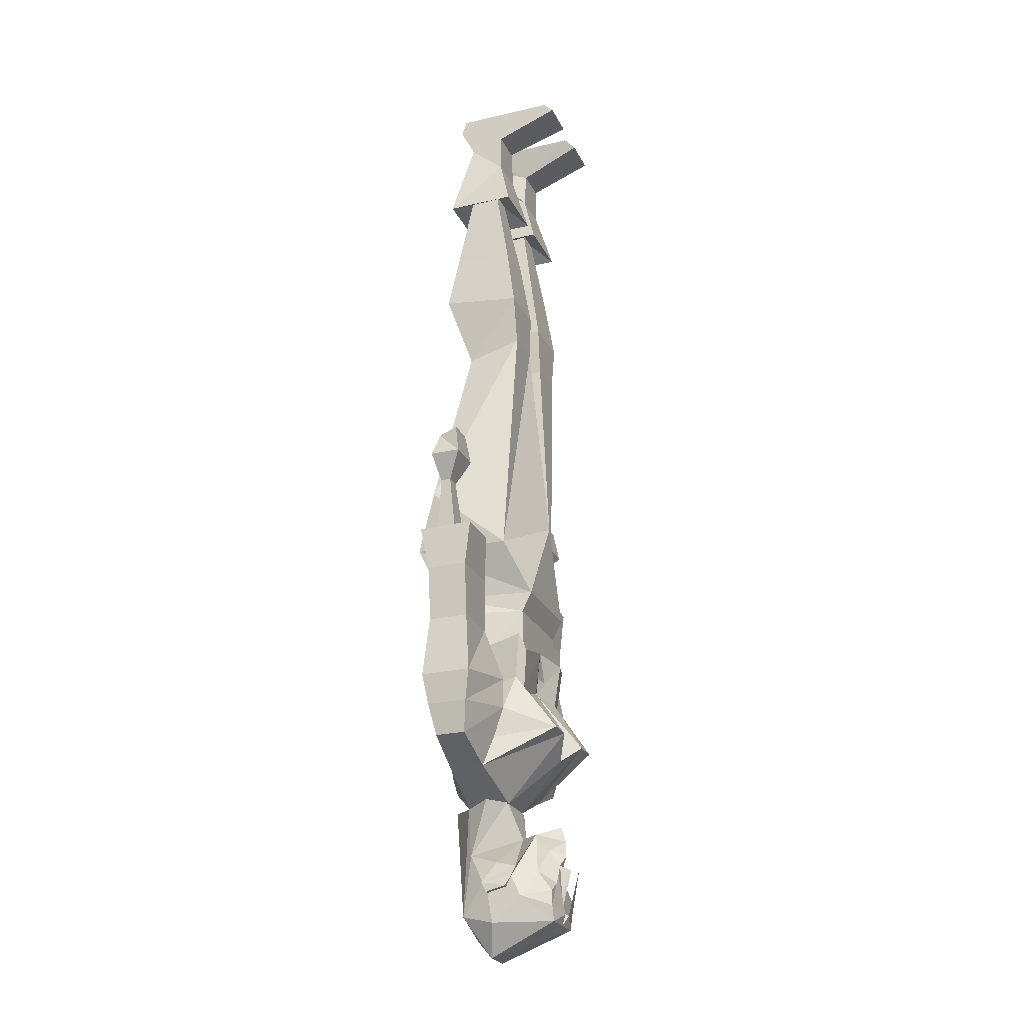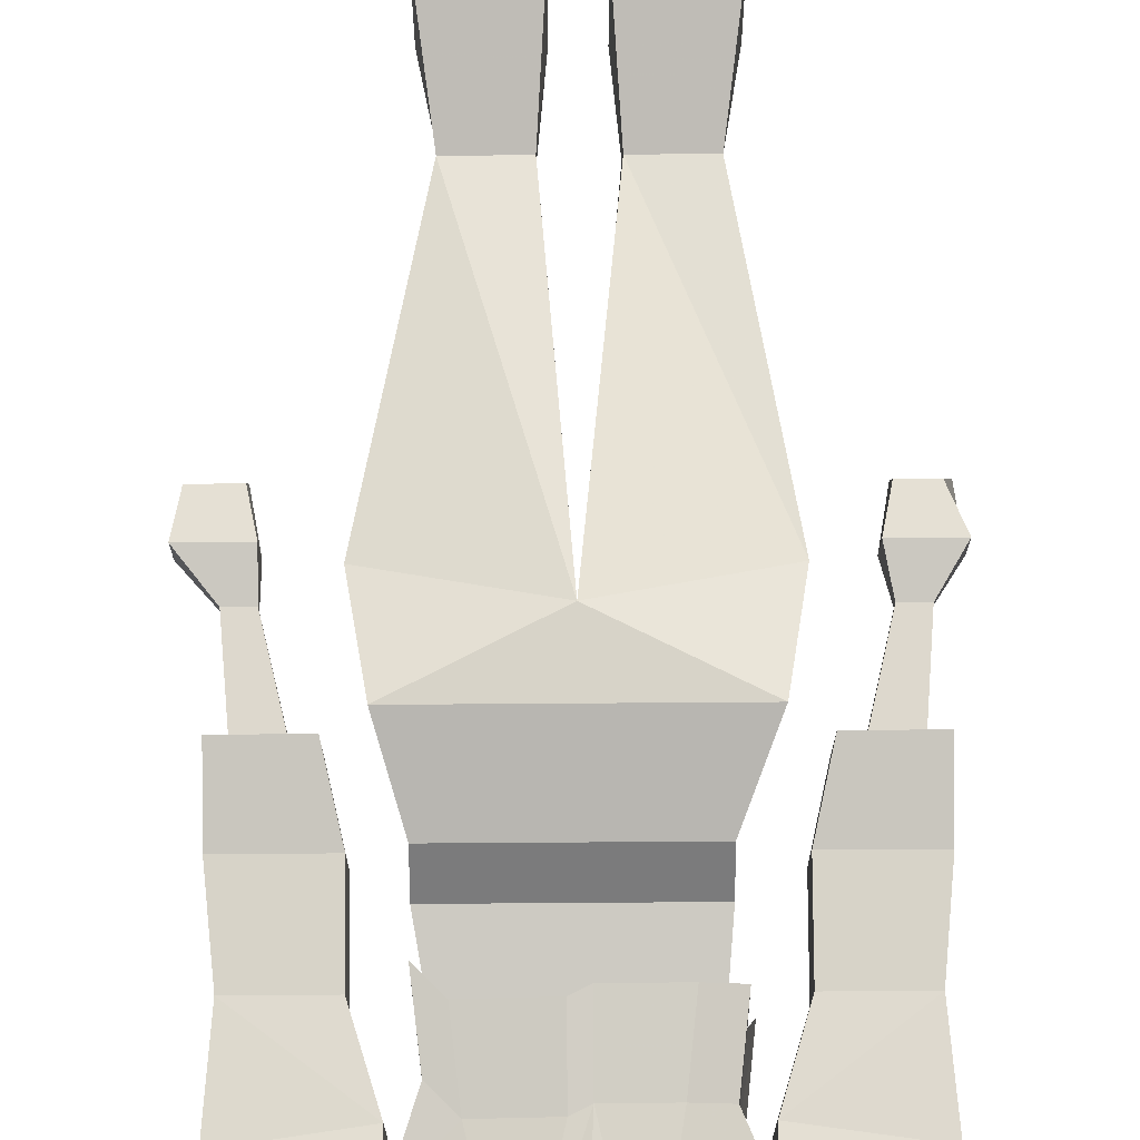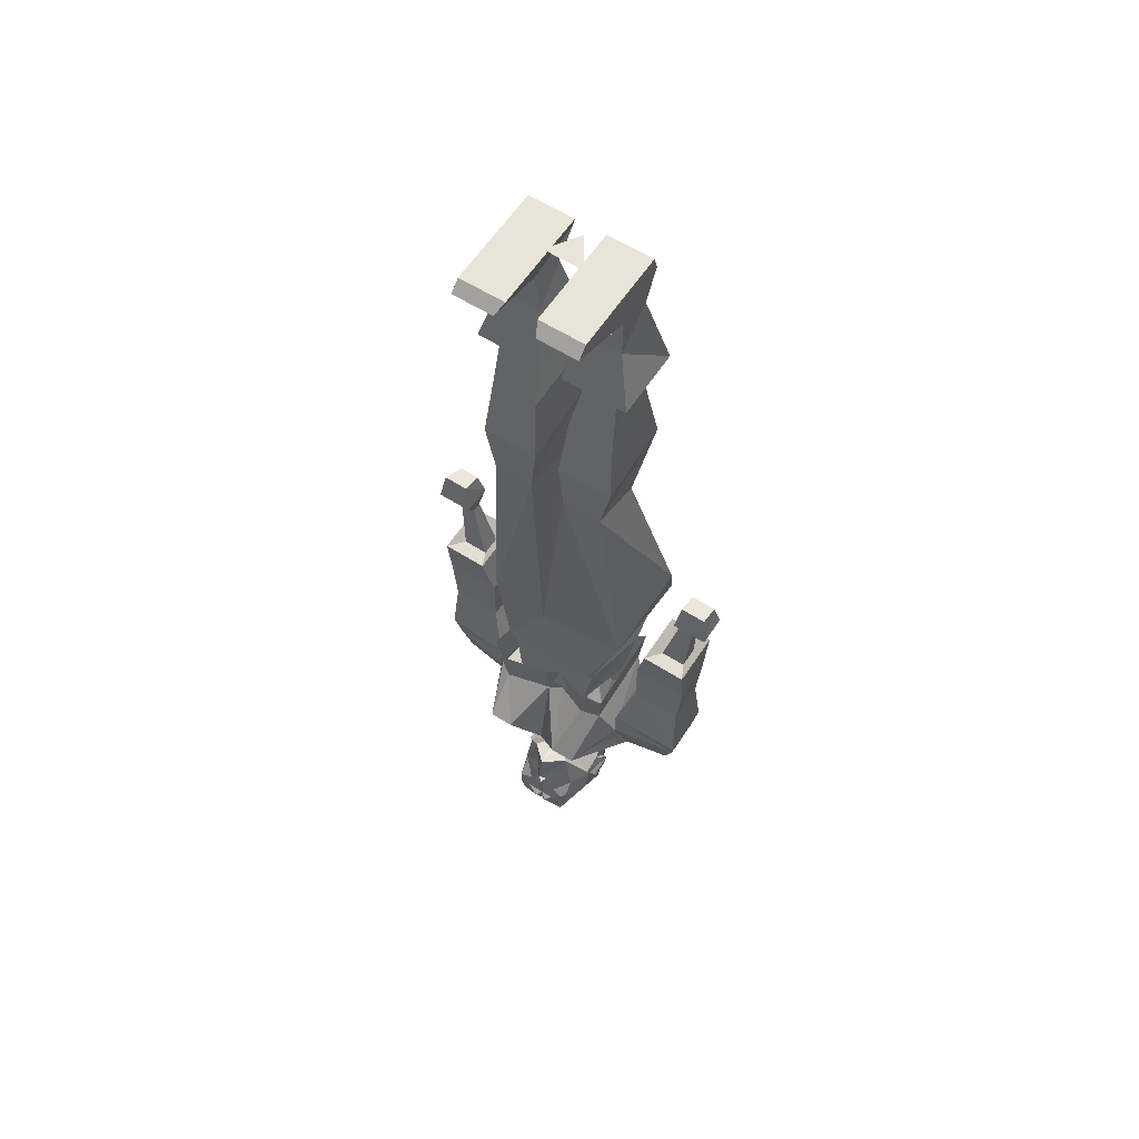
<metadata>
{"format":"obj","ext":"obj","renderer":"f3d","projection":"perspective","resolution":1024,"background":"white","views":[{"elev":-24.5,"azim":110.9,"up":"+Y"},{"elev":76.6,"azim":-0.4,"up":"+Z"},{"elev":60.0,"azim":-147.0,"up":"+Y"}]}
</metadata>
<code>
v -0.04688 -1.312 0.03906
v -0.07031 -1.305 0
v -0.05469 -1.391 0.03125
v -0.04688 -1.484 0.04688
v 0 -1.305 0.07812
v 0.04688 -1.484 0.04688
v 0.04688 -1.312 0.03906
v 0.05469 -1.391 0.03125
v 0.07031 -1.305 0
v 0.03906 -1.305 -0.02344
v 0.007812 -1.359 -0.03906
v 0.0625 -1.406 -0.01562
v 0.0625 -1.414 -0.04688
v 0.03125 -1.359 -0.07031
v 0 -1.344 -0.1016
v -0.007812 -1.359 -0.03906
v -0.03125 -1.305 -0.02344
v 0.03125 -1.305 -0.02344
v 0.01562 -1.359 0.02344
v 0.03906 -1.312 0.03906
v -0.01562 -1.359 0.02344
v -0.01562 -1.375 0.02344
v 0.01562 -1.375 0.02344
v -0.03906 -1.305 -0.02344
v 0.07031 -1.445 -0.03125
v 0.07031 -1.438 0.007812
v 0.07031 -1.453 0
v 0.0625 -1.453 0
v 0.0625 -1.445 -0.03125
v 0.0625 -1.43 -0.03906
v 0.0625 -1.438 0.007812
v 0.0625 -1.5 -0.007812
v 0.0625 -1.461 -0.05469
v 0.04688 -1.422 -0.07812
v -0.07031 -1.453 0
v -0.07031 -1.438 0.007812
v -0.07031 -1.445 -0.03125
v -0.0625 -1.453 0
v -0.0625 -1.438 0.007812
v -0.0625 -1.406 -0.01562
v -0.0625 -1.414 -0.04688
v -0.0625 -1.43 -0.03906
v -0.0625 -1.445 -0.03125
v -0.0625 -1.5 -0.007812
v -0.03125 -1.359 -0.07031
v -0.04688 -1.422 -0.07812
v -0.0625 -1.461 -0.05469
v -0.03906 -1.5 -0.1016
v -0.02344 -1.547 0.007812
v 0 -1.516 0.03906
v 0.02344 -1.547 0.007812
v 0.03906 -1.5 -0.1016
v 0.04688 -1.477 -0.1016
v 0.04688 -1.453 -0.1016
v 0.02344 -1.438 -0.1016
v 0.007812 -1.406 -0.1016
v 0.01562 -1.383 -0.08594
v 0 -1.367 -0.1094
v 0 -1.391 -0.1094
v -0.01562 -1.383 -0.08594
v -0.007812 -1.406 -0.1016
v -0.02344 -1.438 -0.1016
v -0.04688 -1.453 -0.1016
v -0.04688 -1.477 -0.1016
v -0.007812 -1.484 -0.1094
v 0 -1.5 -0.1016
v 0 -1.516 -0.08594
v 0.02344 -1.445 -0.1016
v 0 -1.453 -0.1016
v 0.01562 -1.469 -0.1016
v 0.01562 -1.477 -0.1016
v 0 -1.477 -0.1016
v -0.01562 -1.477 -0.1016
v -0.01562 -1.469 -0.1016
v -0.02344 -1.445 -0.1016
v 0 -1.414 -0.1172
v 0 -1.445 -0.1094
v 0.007812 -1.484 -0.1094
v 0.03906 -1.43 -0.1094
v -0.0625 -1.398 -0.1094
v 0.08594 -1.086 0.02344
v 0.0625 -1.086 -0.0625
v 0.07031 -0.9922 -0.0625
v 0.09375 -0.9922 0.03906
v -0.08594 -1.086 0.02344
v -0.1016 -0.9922 0.03906
v -0.0625 -1.086 -0.0625
v -0.07812 -0.9922 -0.0625
v -0.07812 -0.9609 -0.07812
v 0.07031 -0.9609 -0.07812
v 0.09375 -0.9609 0.07031
v -0.1016 -0.9609 0.07031
v -0.125 -0.8828 0.1016
v -0.1172 -0.8828 -0.04688
v 0 -0.8203 -0.08594
v 0.1172 -0.8828 -0.04688
v 0.125 -0.8828 0.1016
v 0 -1.273 0.07812
v -0.03906 -1.312 0.03906
v 0.03906 -1.258 0.07031
v 0.007812 -1.117 0.07031
v -0.03906 -1.258 0.07031
v -0.1172 -1.172 0.05469
v -0.07812 -1.266 0.03906
v -0.125 -1.266 0.03906
v 0 -1.234 -0.1016
v -0.03906 -1.203 -0.125
v 0.007812 -1.117 -0.0625
v 0.04688 -1.203 -0.125
v 0.125 -1.266 -0.01562
v 0.125 -1.266 0.03906
v 0.07812 -1.266 0.03906
v 0.1172 -1.172 0.05469
v 0.0625 -1.117 0.07031
v 0.04688 -1.117 0.07031
v 0.04688 -1.047 0.07812
v 0.007812 -1.047 0.07812
v -0.007812 -1.125 0.07031
v -0.07031 -1.125 0.0625
v -0.09375 -1.102 0.0625
v -0.1172 -1.172 -0.04688
v -0.1172 -1.125 -0.04688
v -0.1172 -1.125 0.04688
v -0.2266 -1.141 0.04688
v -0.2188 -1.188 0.03906
v -0.1172 -1.219 0.04688
v -0.2031 -1.234 0.03125
v -0.125 -1.266 -0.01562
v -0.07812 -1.203 -0.125
v -0.0625 -1.117 -0.07031
v -0.01562 -1.109 -0.05469
v -0.01562 -1.039 -0.0625
v 0.007812 -1.047 -0.07031
v 0.08594 -1.141 -0.07031
v 0.08594 -1.203 -0.125
v 0.1016 -1.211 -0.07812
v 0.1172 -1.219 -0.03125
v 0.2031 -1.234 -0.01562
v 0.2031 -1.234 0.03125
v 0.2188 -1.188 0.03906
v 0.1172 -1.219 0.04688
v 0.2266 -1.141 0.04688
v 0.1172 -1.125 0.04688
v 0.1172 -1.125 -0.04688
v 0.1172 -1.172 -0.04688
v 0.09375 -1.117 0.0625
v 0.1016 -1.047 0.07031
v 0.07031 -1.047 0.07812
v 0.2188 -1.188 -0.02344
v -0.1172 -1.219 -0.03125
v -0.09375 -1.211 -0.07812
v -0.09375 -1.117 -0.0625
v -0.1016 -1.047 -0.07031
v -0.07031 -1.047 -0.07812
v 0.1016 -1.117 -0.0625
v 0.09375 -1.133 0
v 0.1016 -1.062 0
v -0.1016 -1.031 0.07031
v 0.09375 -1.07 -0.07812
v 0.1094 -1.047 -0.07031
v -0.07812 -1.055 0.07031
v -0.007812 -1.055 0.07812
v 0.1719 -0.9062 0
v 0.1719 -0.9062 0.03125
v 0.1953 -0.8047 0.02344
v 0.1953 -0.8047 0.007812
v 0.2109 -0.9062 0
v 0.2266 -0.8906 -0.03125
v 0.1562 -0.8906 -0.03125
v 0.1562 -0.8906 0.05469
v 0.2109 -0.9062 0.03125
v 0.2188 -0.8047 0.02344
v 0.2422 -0.7656 0.03125
v 0.1875 -0.7656 0.03125
v 0.1875 -0.7656 -0.01562
v 0.2188 -0.8047 0.007812
v 0.2266 -0.8906 0.05469
v 0.2266 -0.9609 0.03906
v 0.2266 -0.9609 -0.02344
v 0.1406 -0.9609 -0.02344
v 0.1406 -0.9609 0.03906
v 0.2422 -0.7656 -0.01562
v 0.2266 -0.7266 0.02344
v 0.1953 -0.7266 0.02344
v 0.1953 -0.7188 -0.007812
v 0.2344 -0.7188 -0.007812
v -0.2109 -0.9062 0.03125
v -0.1719 -0.9062 0.03125
v -0.1953 -0.8047 0.02344
v -0.2188 -0.8047 0.02344
v -0.2109 -0.9062 0
v -0.2266 -0.8906 0.05469
v -0.1562 -0.8906 0.05469
v -0.1719 -0.9062 0
v -0.1953 -0.8047 0.007812
v -0.1953 -0.7656 -0.01562
v -0.1953 -0.7656 0.03125
v -0.25 -0.7656 0.03125
v -0.2188 -0.8047 0.007812
v -0.1562 -0.8906 -0.03125
v -0.2266 -0.8906 -0.03125
v -0.2266 -0.9609 0.03906
v -0.1406 -0.9609 0.03906
v -0.1406 -0.9609 -0.02344
v -0.25 -0.7656 -0.01562
v -0.2031 -0.7188 -0.007812
v -0.2031 -0.7266 0.02344
v -0.2422 -0.7266 0.02344
v -0.2422 -0.7188 -0.007812
v 0.2266 -1.141 -0.03125
v 0.1406 -1.047 -0.02344
v 0.2188 -1.047 -0.02344
v 0.2188 -1.047 0.03906
v -0.2188 -1.188 -0.02344
v -0.2031 -1.234 -0.01562
v -0.2266 -1.141 -0.03906
v -0.1406 -1.047 -0.02344
v -0.1406 -1.047 0.03906
v -0.2188 -1.047 0.03906
v -0.2188 -1.047 -0.02344
v -0.2266 -0.9609 -0.02344
v 0.1406 -1.047 0.03906
v -0.1406 -0.7891 0.07031
v -0.08594 -0.4922 -0.0625
v -0.02344 -0.4922 -0.0625
v 0 -0.8203 0.1016
v 0.03125 -0.5156 0.02344
v 0.03125 -0.4922 -0.0625
v 0.09375 -0.4922 -0.0625
v 0.1406 -0.7891 0.07031
v -0.08594 -0.5156 0.02344
v -0.1016 -0.3984 0.0625
v -0.1016 -0.4141 -0.0625
v -0.01562 -0.4141 -0.0625
v -0.02344 -0.5156 0.02344
v -0.01562 -0.3984 0.0625
v -0.02344 -0.3125 0.04688
v -0.09375 -0.3125 0.04688
v -0.09375 -0.3125 -0.04688
v -0.02344 -0.3125 -0.04688
v 0.09375 -0.5156 0.02344
v 0.02344 -0.3984 0.0625
v 0.02344 -0.4141 -0.0625
v 0.1094 -0.4141 -0.0625
v 0.1094 -0.3984 0.0625
v 0.1016 -0.3125 0.04688
v 0.03125 -0.3125 0.04688
v 0.1016 -0.3125 -0.04688
v 0.09375 -0.1797 -0.02344
v 0.09375 -0.1875 0.02344
v 0.05469 -0.1875 0.02344
v 0.03125 -0.3125 -0.04688
v 0.05469 -0.1797 -0.02344
v 0.01562 -0.2031 -0.05469
v 0.1172 -0.2031 -0.05469
v 0.1172 -0.2031 0.05469
v 0.01562 -0.2031 0.05469
v -0.04688 -0.1797 -0.02344
v -0.08594 -0.1797 -0.02344
v -0.1172 -0.2031 -0.05469
v -0.01562 -0.2031 -0.05469
v -0.04688 -0.1875 0.02344
v -0.08594 -0.1875 0.02344
v -0.1172 -0.2031 0.05469
v -0.09375 -0.1172 -0.03125
v -0.03125 -0.1172 -0.03125
v -0.01562 -0.2031 0.05469
v -0.03906 -0.07031 0.02344
v -0.09375 -0.07031 0.02344
v -0.09375 -0.02344 0.04688
v -0.09375 -0.05469 -0.03125
v -0.03906 -0.05469 -0.03125
v -0.03125 -0.02344 0.04688
v 0.02344 0 0.03906
v 0.09375 0 0.03906
v 0.09375 0 -0.1172
v 0.02344 0 -0.1172
v 0.03906 -0.05469 -0.03125
v 0.03125 -0.02344 0.04688
v 0.09375 -0.02344 0.04688
v 0.09375 -0.05469 -0.03125
v 0.09375 -0.01562 -0.1328
v 0.03125 -0.01562 -0.1328
v 0.03125 -0.1172 -0.03125
v 0.03906 -0.07031 0.02344
v 0.09375 -0.07031 0.02344
v 0.09375 -0.1172 -0.03125
v -0.09375 0 0.03906
v -0.02344 0 0.03906
v -0.02344 0 -0.1172
v -0.09375 0 -0.1172
v -0.03125 -0.01562 -0.1328
v -0.09375 -0.01562 -0.1328
v 0.03125 0 -0.02344
v -0.03125 0 -0.02344
v 0 0 0.02344
f 1 2 3
f 1 3 4
f 1 4 5
f 5 4 6
f 5 6 7
f 7 6 8
f 7 8 9
f 9 8 10
f 10 8 11
f 11 8 12
f 16 3 24
f 24 3 2
f 28 31 6
f 28 6 32
f 28 32 29
f 29 32 33
f 29 33 30
f 30 33 34
f 30 34 14
f 30 14 13
f 38 43 44
f 38 44 4
f 38 4 39
f 39 4 3
f 39 3 40
f 40 3 16
f 41 45 42
f 42 45 46
f 42 46 47
f 42 47 43
f 43 47 44
f 44 47 48
f 44 48 49
f 44 49 4
f 4 49 50
f 4 50 6
f 6 50 51
f 6 51 32
f 32 51 52
f 32 52 33
f 33 52 53
f 33 53 54
f 33 54 34
f 46 63 47
f 47 63 64
f 47 64 48
f 48 64 65
f 48 65 66
f 48 66 67
f 48 67 49
f 49 67 51
f 49 51 50
f 65 72 66
f 66 72 78
f 66 78 52
f 66 52 67
f 67 52 51
f 6 31 8
f 8 31 12
f 78 53 52
f 53 78 79
f 65 64 80
f 11 12 13
f 11 13 14
f 11 14 15
f 11 15 16
f 11 16 17
f 11 17 18
f 25 26 27
f 25 27 28
f 25 28 29
f 25 29 30
f 25 30 26
f 26 30 13
f 26 13 12
f 26 12 31
f 26 31 27
f 27 31 28
f 35 36 37
f 35 37 38
f 35 38 39
f 35 39 36
f 36 39 40
f 36 40 41
f 36 41 42
f 36 42 37
f 37 42 43
f 37 43 38
f 40 16 41
f 41 16 45
f 34 54 55
f 34 55 56
f 34 56 57
f 34 57 14
f 14 57 58
f 14 58 15
f 15 58 45
f 15 45 16
f 56 59 57
f 58 60 45
f 45 60 46
f 46 60 61
f 46 61 62
f 46 62 63
f 68 69 55
f 68 55 54
f 69 70 71
f 69 71 72
f 69 72 73
f 69 73 74
f 69 75 62
f 69 62 61
f 69 61 76
f 69 76 77
f 69 77 72
f 69 72 77
f 69 77 76
f 69 76 56
f 69 56 55
f 63 74 73
f 63 73 64
f 64 73 65
f 65 73 72
f 63 62 75
f 71 70 54
f 71 54 53
f 71 53 78
f 71 78 72
f 59 56 61
f 59 61 60
f 81 82 83
f 81 83 84
f 81 84 85
f 85 84 86
f 85 86 87
f 87 86 88
f 87 88 82
f 82 88 83
f 106 18 17
f 163 164 165
f 163 165 166
f 163 166 167
f 164 171 172
f 164 172 165
f 165 172 173
f 165 173 174
f 165 174 175
f 165 175 166
f 166 175 176
f 166 176 167
f 167 176 171
f 171 176 172
f 172 176 173
f 173 176 182
f 173 182 183
f 173 183 174
f 174 183 184
f 174 184 185
f 174 185 175
f 175 185 182
f 175 182 176
f 185 186 182
f 182 186 183
f 183 186 184
f 184 186 185
f 187 188 189
f 187 189 190
f 187 190 191
f 188 194 189
f 189 194 195
f 189 195 196
f 189 196 197
f 189 197 198
f 189 198 190
f 190 198 199
f 190 199 191
f 191 199 194
f 199 195 194
f 195 199 196
f 196 199 205
f 196 205 206
f 196 206 197
f 197 206 207
f 197 207 208
f 197 208 198
f 198 208 205
f 198 205 199
f 206 205 209
f 206 209 207
f 207 209 208
f 208 209 205
f 11 18 19
f 19 18 20
f 19 20 21
f 19 21 22
f 19 22 23
f 98 99 20
f 98 20 100
f 98 100 101
f 98 101 102
f 98 102 99
f 99 102 103
f 99 103 104
f 99 104 105
f 99 105 17
f 99 17 16
f 99 16 21
f 99 21 20
f 106 17 107
f 106 107 108
f 106 108 109
f 106 109 18
f 18 109 110
f 18 110 20
f 20 110 111
f 20 111 112
f 20 112 113
f 20 113 100
f 100 113 114
f 100 114 115
f 100 115 101
f 101 118 102
f 102 118 119
f 102 119 103
f 103 119 120
f 103 120 121
f 103 121 122
f 103 122 123
f 103 123 124
f 103 124 125
f 103 125 126
f 103 126 104
f 104 126 105
f 105 126 125
f 105 125 127
f 105 127 128
f 105 128 17
f 17 128 107
f 107 128 129
f 107 129 130
f 107 130 131
f 107 131 108
f 108 134 109
f 109 134 135
f 109 135 110
f 110 135 136
f 110 136 137
f 110 137 138
f 110 138 139
f 110 139 111
f 111 139 140
f 111 140 141
f 111 141 112
f 112 141 113
f 113 141 140
f 113 140 142
f 113 142 143
f 113 143 144
f 113 144 145
f 113 145 146
f 113 146 114
f 135 145 136
f 136 145 137
f 137 145 138
f 138 145 149
f 138 149 140
f 138 140 139
f 128 150 151
f 128 151 129
f 129 151 121
f 129 121 152
f 129 152 130
f 134 155 135
f 135 155 145
f 145 155 156
f 145 156 146
f 152 121 120
f 210 149 144
f 210 142 149
f 149 142 140
f 214 122 121
f 214 121 215
f 214 215 125
f 214 125 124
f 214 124 216
f 214 216 122
f 215 127 125
f 127 215 128
f 128 215 150
f 150 215 121
f 150 121 151
f 149 145 144
f 57 59 58
f 58 59 60
f 68 54 69
f 54 70 69
f 69 74 63
f 69 63 75
f 83 88 89
f 83 89 90
f 83 90 91
f 83 91 84
f 83 84 86
f 83 86 88
f 88 86 92
f 88 92 89
f 91 92 84
f 84 92 86
f 89 92 93
f 89 93 94
f 89 94 95
f 89 95 90
f 90 95 96
f 90 96 97
f 90 97 91
f 91 97 92
f 93 223 94
f 94 223 224
f 94 224 225
f 94 225 95
f 95 225 226
f 95 226 227
f 95 227 228
f 95 228 96
f 96 228 229
f 96 229 230
f 96 230 97
f 97 230 226
f 97 226 93
f 97 93 92
f 226 223 93
f 223 226 231
f 223 231 224
f 225 235 226
f 226 235 231
f 230 227 226
f 227 230 241
f 229 241 230
f 101 115 116
f 101 116 117
f 101 117 118
f 108 131 132
f 108 132 133
f 108 133 134
f 114 146 147
f 114 147 148
f 114 148 115
f 115 148 116
f 130 152 153
f 130 153 154
f 130 154 131
f 131 154 132
f 146 156 157
f 146 157 147
f 152 120 158
f 152 158 153
f 134 133 159
f 134 159 155
f 155 159 160
f 155 160 156
f 156 160 157
f 120 119 161
f 120 161 158
f 119 118 162
f 119 162 161
f 118 117 162
f 210 144 211
f 210 211 212
f 210 212 213
f 210 213 142
f 122 216 217
f 122 217 123
f 123 217 218
f 123 218 219
f 123 219 124
f 124 219 216
f 216 219 220
f 216 220 217
f 213 222 143
f 213 143 142
f 143 222 211
f 143 211 144
f 163 167 168
f 163 168 169
f 163 169 164
f 164 169 170
f 164 170 171
f 167 171 168
f 168 171 177
f 168 177 178
f 168 178 179
f 168 179 180
f 168 180 169
f 169 180 170
f 170 180 181
f 170 181 178
f 170 178 177
f 170 177 171
f 187 191 192
f 187 192 188
f 188 192 193
f 188 193 194
f 191 194 200
f 191 200 201
f 191 201 192
f 192 201 202
f 192 202 193
f 193 202 203
f 193 203 204
f 193 204 200
f 193 200 194
f 221 202 201
f 221 201 204
f 204 201 200
f 217 220 221
f 217 221 204
f 217 204 218
f 218 204 203
f 218 203 219
f 218 219 202
f 218 202 203
f 203 202 219
f 219 202 220
f 219 220 221
f 219 221 202
f 202 221 220
f 178 181 222
f 178 222 213
f 178 213 179
f 179 213 212
f 179 212 180
f 180 212 211
f 180 211 181
f 180 181 222
f 180 222 211
f 211 222 181
f 224 231 232
f 224 232 233
f 224 233 234
f 224 234 225
f 225 234 235
f 231 235 232
f 232 235 236
f 234 236 235
f 227 241 242
f 227 242 228
f 228 242 243
f 228 243 244
f 228 244 229
f 229 244 241
f 241 245 242
f 244 245 241
f 232 236 237
f 232 237 238
f 232 238 233
f 233 238 239
f 233 239 234
f 234 239 240
f 234 240 236
f 242 245 246
f 242 246 247
f 242 247 245
f 245 247 246
f 245 244 248
f 245 248 246
f 247 252 243
f 247 243 242
f 247 242 252
f 252 242 243
f 240 237 236
f 252 248 244
f 252 244 243
f 246 248 249
f 246 249 250
f 246 250 251
f 246 251 247
f 247 251 252
f 249 248 252
f 249 252 253
f 251 253 252
f 258 240 239
f 258 239 259
f 258 262 237
f 258 237 240
f 237 262 263
f 237 263 238
f 238 263 239
f 239 263 259
f 249 253 254
f 249 254 255
f 249 255 250
f 250 255 256
f 250 256 251
f 251 256 257
f 251 257 253
f 258 259 260
f 258 260 261
f 258 261 262
f 259 263 264
f 259 264 260
f 260 264 265
f 260 265 261
f 261 265 266
f 261 266 267
f 261 267 262
f 262 267 263
f 263 267 264
f 264 267 268
f 264 268 269
f 264 269 265
f 265 269 270
f 265 270 271
f 265 271 266
f 266 271 272
f 266 272 273
f 266 273 268
f 266 268 267
f 274 275 276
f 274 276 277
f 274 277 278
f 274 278 279
f 274 279 275
f 275 279 280
f 275 280 281
f 275 281 276
f 276 281 282
f 276 282 283
f 276 283 277
f 277 283 278
f 278 283 282
f 278 282 281
f 278 281 284
f 278 284 279
f 279 284 285
f 279 285 280
f 280 285 286
f 280 286 287
f 280 287 281
f 281 287 284
f 284 287 254
f 284 254 257
f 284 257 285
f 285 257 256
f 285 256 286
f 286 256 287
f 287 256 255
f 287 255 254
f 288 289 290
f 288 290 291
f 288 291 271
f 288 271 270
f 288 270 273
f 288 273 289
f 289 273 272
f 289 272 290
f 290 272 292
f 290 292 291
f 291 292 293
f 291 293 271
f 271 293 272
f 272 293 292
f 294 295 296
f 253 257 254
f 270 269 268
f 270 268 273

</code>
